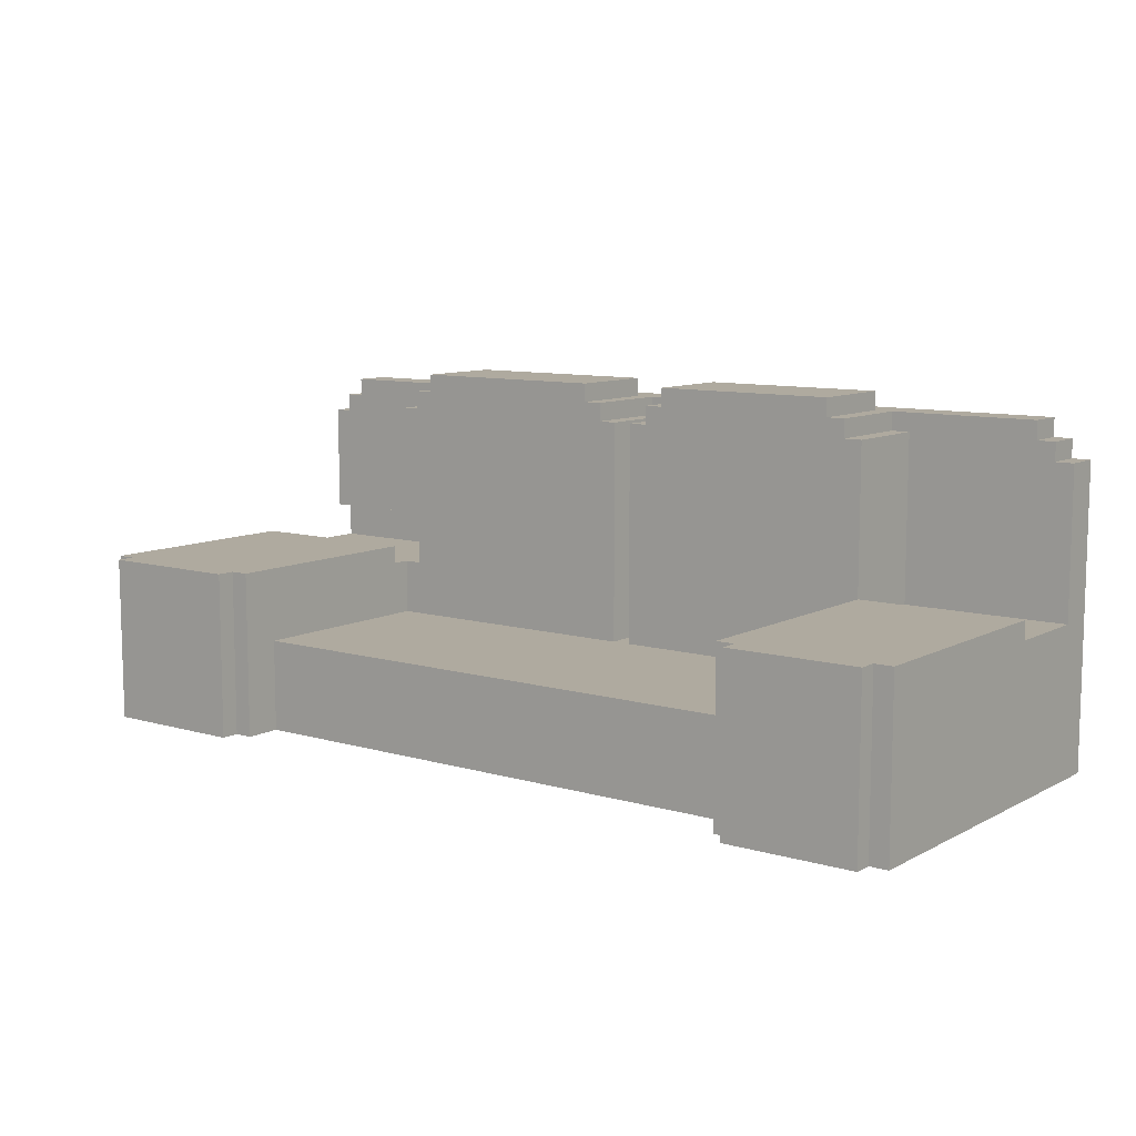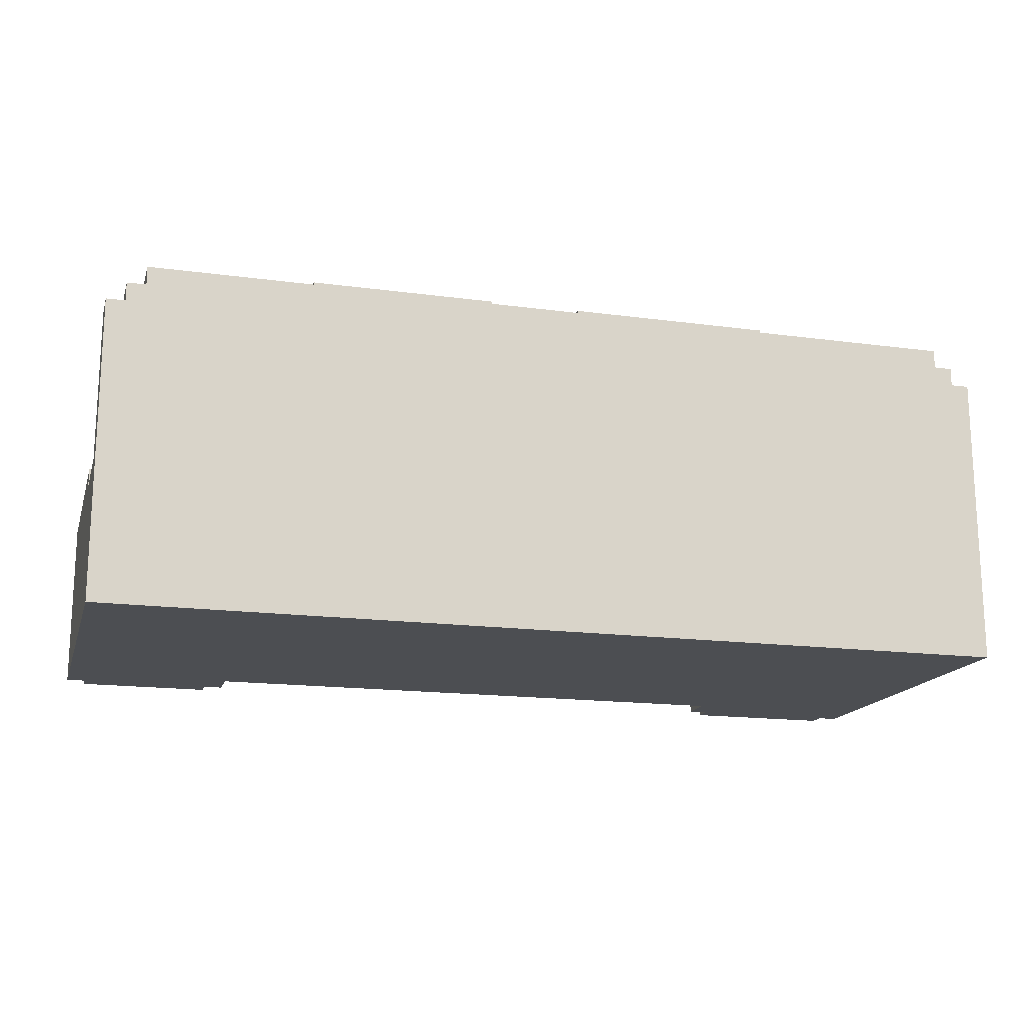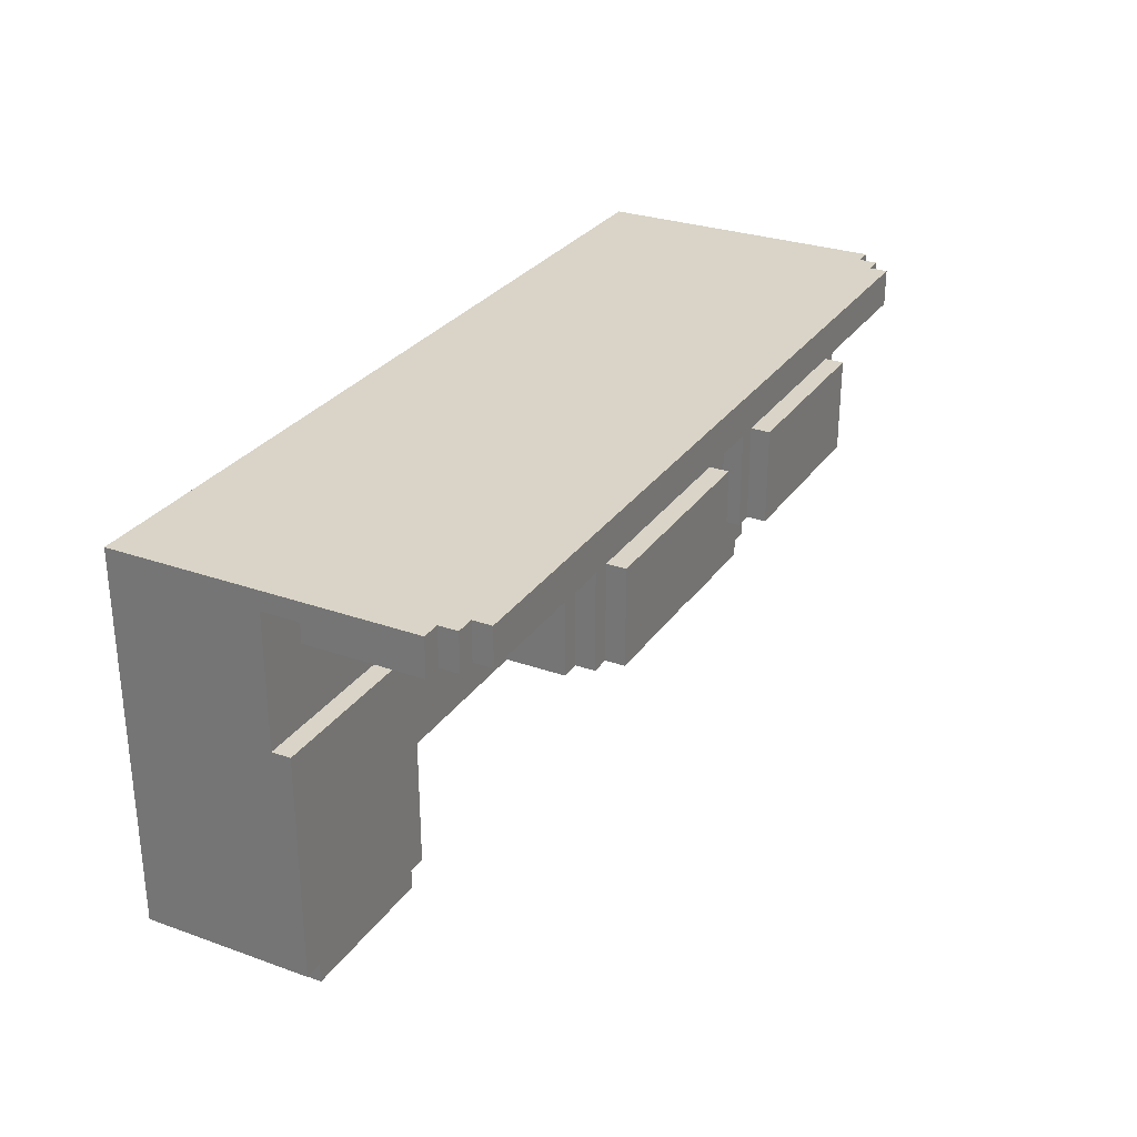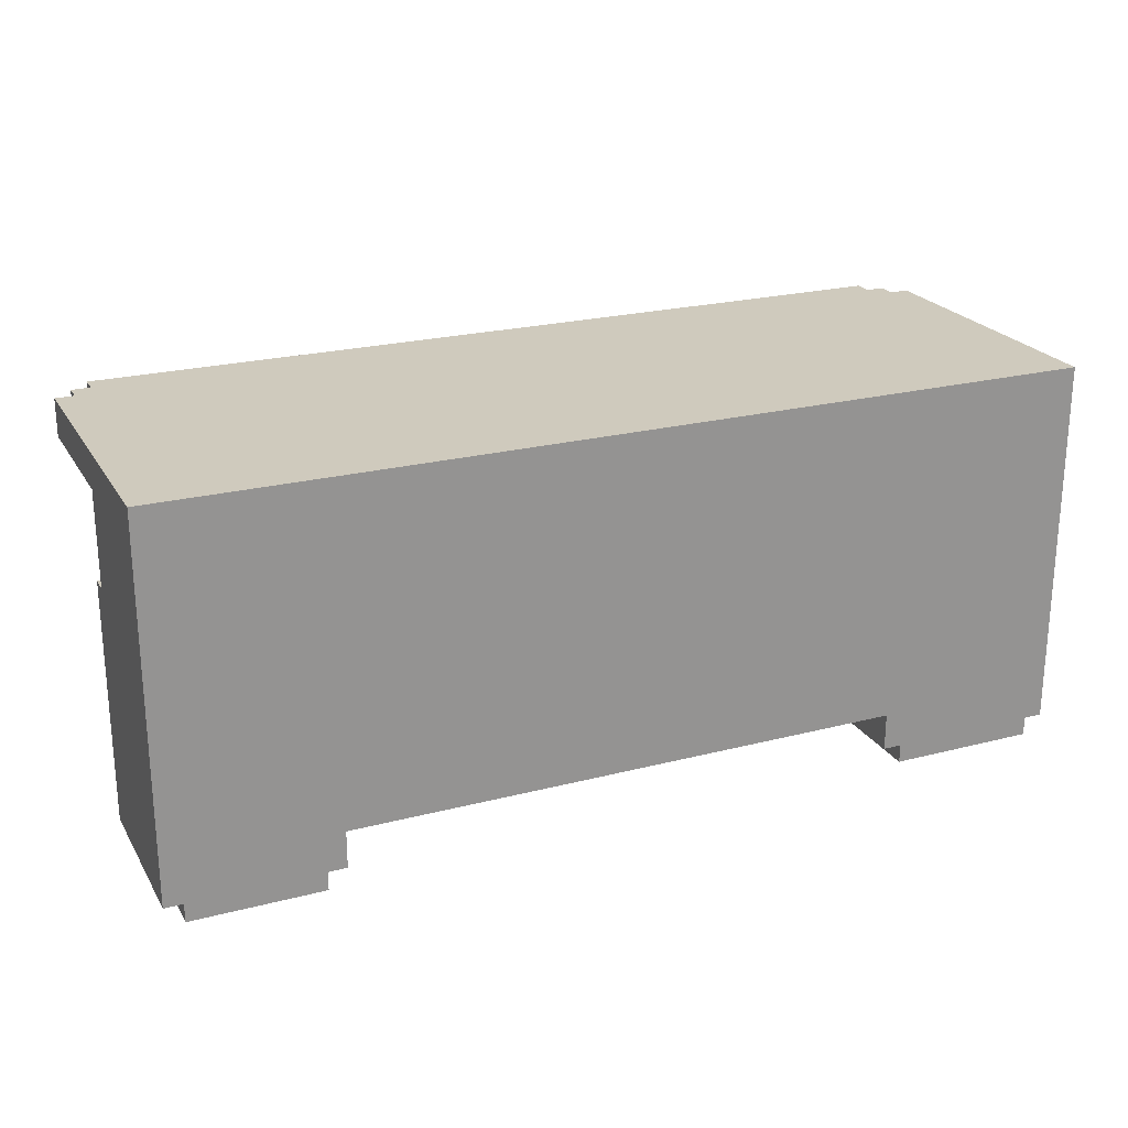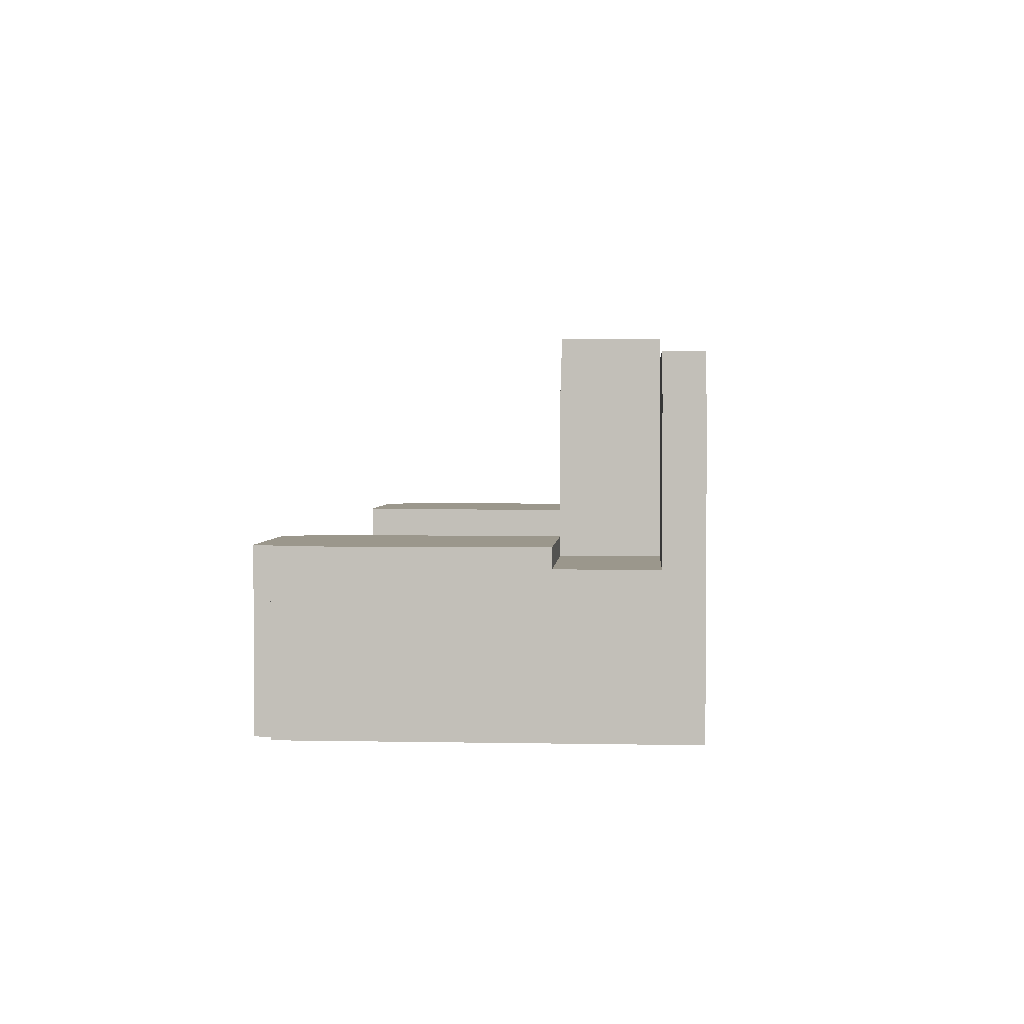
<metadata>
{"format":"obj","ext":"obj","renderer":"f3d","projection":"perspective","resolution":1024,"background":"white","views":[{"elev":9.5,"azim":-143.0,"up":"+Y"},{"elev":-16.5,"azim":-15.4,"up":"+Y"},{"elev":28.8,"azim":117.9,"up":"+Z"},{"elev":23.0,"azim":-23.7,"up":"+Z"},{"elev":2.6,"azim":-86.1,"up":"+Y"}]}
</metadata>
<code>
o Sofa
v -5.3 0.6 6.4
v -5.3 0.6 4.4
v -5.3 1.4 6.2
v -5.3 1.4 5.7
v -5.3 1.5 5.7
v -5.3 1.5 4.4
v -5.3 2.2 6.4
v -5.3 2.2 6.2
v -5.2 0.6 4.4
v -5.2 0.6 4.3
v -5.2 1.5 4.4
v -5.2 1.5 4.3
v -5.2 2.2 6.4
v -5.2 2.2 6.2
v -5.2 2.3 6.4
v -5.2 2.3 6.2
v -5.1 2.3 6.4
v -5.1 2.3 6.2
v -5.1 2.4 6.4
v -5.1 2.4 6.2
v -4.4 1.4 6.2
v -4.4 1.4 5.7
v -4.4 1.5 5.7
v -4.4 2.3 6.2
v -4.4 2.3 5.7
v -4.3 2.3 6.2
v -4.3 2.3 5.7
v -4.3 2.4 6.2
v -4.3 2.4 5.7
v -4.2 2.4 6.2
v -4.2 2.4 5.7
v -4.2 2.5 6.2
v -4.2 2.5 5.7
v -2.9 1.1 6.2
v -2.9 1.1 5.7
v -2.9 2.3 6.2
v -2.9 2.3 5.7
v -2.8 2.3 6.2
v -2.8 2.3 5.7
v -2.8 2.4 6.2
v -2.8 2.4 5.7
v -2.7 2.4 6.2
v -2.7 2.4 5.7
v -2.7 2.5 6.2
v -2.7 2.5 5.7
v -1.4 0.6 4.6
v -1.4 0.6 4.4
v -1.4 1.1 5.7
v -1.4 1.1 4.6
v -1.4 1.4 5.7
v -1.4 1.4 5.6
v -1.4 1.5 5.6
v -1.4 1.5 4.4
v -1.3 0.6 4.4
v -1.3 0.6 4.3
v -1.3 1.5 4.4
v -1.3 1.5 4.3
v -4.5 0.6 4.4
v -4.5 0.6 4.3
v -4.5 1.5 4.4
v -4.5 1.5 4.3
v -4.4 0.6 4.6
v -4.4 0.6 4.4
v -4.4 1.1 5.7
v -4.4 1.1 4.6
v -4.4 1.5 5.7
v -4.4 1.5 4.4
v -3.2 2.4 6.2
v -3.2 2.4 5.7
v -3.2 2.5 6.2
v -3.2 2.5 5.7
v -3.1 2.3 6.2
v -3.1 2.3 5.7
v -3.1 2.4 6.2
v -3.1 2.4 5.7
v -3 1.1 6.2
v -3 1.1 5.7
v -3 2.3 6.2
v -3 2.3 5.7
v -1.6 2.4 6.2
v -1.6 2.4 5.7
v -1.6 2.5 6.2
v -1.6 2.5 5.7
v -1.5 1.4 5.9
v -1.5 1.4 5.7
v -1.5 1.6 5.9
v -1.5 1.6 5.7
v -1.5 2.3 6.2
v -1.5 2.3 5.7
v -1.5 2.4 6.2
v -1.5 2.4 5.7
v -1.4 1.4 6.3
v -1.4 1.4 5.9
v -1.4 1.6 6.3
v -1.4 1.6 6.2
v -1.4 1.6 5.9
v -1.4 1.6 5.7
v -1.4 2.3 6.2
v -1.4 2.3 5.7
v -0.6 2.3 6.4
v -0.6 2.3 6.2
v -0.6 2.4 6.4
v -0.6 2.4 6.2
v -0.5 0.6 4.4
v -0.5 0.6 4.3
v -0.5 1.5 4.4
v -0.5 1.5 4.3
v -0.5 2.2 6.4
v -0.5 2.2 6.2
v -0.5 2.3 6.4
v -0.5 2.3 6.2
v -0.4 0.6 6.4
v -0.4 0.6 4.4
v -0.4 1.4 6.3
v -0.4 1.4 5.6
v -0.4 1.5 5.6
v -0.4 1.5 4.4
v -0.4 1.6 6.3
v -0.4 1.6 6.2
v -0.4 2.2 6.4
v -0.4 2.2 6.2
v -5.3 0.6 6.4
v -5.3 2.2 6.4
v -5.2 2.2 6.4
v -5.2 2.3 6.4
v -5.1 2.3 6.4
v -5.1 2.4 6.4
v -0.6 2.3 6.4
v -0.6 2.4 6.4
v -0.5 2.2 6.4
v -0.5 2.3 6.4
v -0.4 0.6 6.4
v -0.4 2.2 6.4
v -4.2 2.4 6.2
v -4.2 2.5 6.2
v -3.2 2.4 6.2
v -3.2 2.5 6.2
v -2.7 2.4 6.2
v -2.7 2.5 6.2
v -1.6 2.4 6.2
v -1.6 2.5 6.2
v -5.3 1.4 5.7
v -5.3 1.5 5.7
v -4.4 1.4 5.7
v -4.4 1.5 5.7
v -1.4 1.4 5.6
v -1.4 1.5 5.6
v -0.4 1.4 5.6
v -0.4 1.5 5.6
v -1.4 1.4 6.3
v -1.4 1.6 6.3
v -0.4 1.4 6.3
v -0.4 1.6 6.3
v -5.3 1.4 6.2
v -5.3 2.2 6.2
v -5.2 2.2 6.2
v -5.2 2.3 6.2
v -5.1 2.3 6.2
v -5.1 2.4 6.2
v -4.4 1.4 6.2
v -4.4 2.3 6.2
v -4.3 2.3 6.2
v -4.3 2.4 6.2
v -3.1 2.3 6.2
v -3.1 2.4 6.2
v -3 1.1 6.2
v -3 2.3 6.2
v -2.9 1.1 6.2
v -2.9 2.3 6.2
v -2.8 2.3 6.2
v -2.8 2.4 6.2
v -1.5 2.3 6.2
v -1.5 2.4 6.2
v -1.4 1.6 6.2
v -1.4 2.3 6.2
v -0.6 2.3 6.2
v -0.6 2.4 6.2
v -0.5 2.2 6.2
v -0.5 2.3 6.2
v -0.4 1.6 6.2
v -0.4 2.2 6.2
v -1.5 1.4 5.9
v -1.5 1.6 5.9
v -1.4 1.4 5.9
v -1.4 1.6 5.9
v -4.4 1.1 5.7
v -4.4 1.5 5.7
v -4.4 2.3 5.7
v -4.3 2.3 5.7
v -4.3 2.4 5.7
v -4.2 2.4 5.7
v -4.2 2.5 5.7
v -3.2 2.4 5.7
v -3.2 2.5 5.7
v -3.1 2.3 5.7
v -3.1 2.4 5.7
v -3 1.1 5.7
v -3 2.3 5.7
v -2.9 1.1 5.7
v -2.9 2.3 5.7
v -2.8 2.3 5.7
v -2.8 2.4 5.7
v -2.7 2.4 5.7
v -2.7 2.5 5.7
v -1.6 2.4 5.7
v -1.6 2.5 5.7
v -1.5 1.4 5.7
v -1.5 1.6 5.7
v -1.5 2.3 5.7
v -1.5 2.4 5.7
v -1.4 1.1 5.7
v -1.4 1.4 5.7
v -1.4 1.6 5.7
v -1.4 2.3 5.7
v -4.4 0.6 4.6
v -4.4 1.1 4.6
v -1.4 0.6 4.6
v -1.4 1.1 4.6
v -5.3 0.6 4.4
v -5.3 1.5 4.4
v -5.2 0.6 4.4
v -5.2 1.5 4.4
v -4.5 0.6 4.4
v -4.5 1.5 4.4
v -4.4 0.6 4.4
v -4.4 1.5 4.4
v -1.4 0.6 4.4
v -1.4 1.5 4.4
v -1.3 0.6 4.4
v -1.3 1.5 4.4
v -0.5 0.6 4.4
v -0.5 1.5 4.4
v -0.4 0.6 4.4
v -0.4 1.5 4.4
v -5.2 0.6 4.3
v -5.2 1.5 4.3
v -4.5 0.6 4.3
v -4.5 1.5 4.3
v -1.3 0.6 4.3
v -1.3 1.5 4.3
v -0.5 0.6 4.3
v -0.5 1.5 4.3
v -5.3 0.6 6.4
v -0.4 0.6 6.4
v -4.4 0.6 4.6
v -1.4 0.6 4.6
v -5.3 0.6 4.4
v -5.2 0.6 4.4
v -4.5 0.6 4.4
v -4.4 0.6 4.4
v -1.4 0.6 4.4
v -1.3 0.6 4.4
v -0.5 0.6 4.4
v -0.4 0.6 4.4
v -5.2 0.6 4.3
v -4.5 0.6 4.3
v -1.3 0.6 4.3
v -0.5 0.6 4.3
v -1.4 1.6 6.3
v -0.4 1.6 6.3
v -1.4 1.6 6.2
v -0.4 1.6 6.2
v -1.5 1.6 5.9
v -1.4 1.6 5.9
v -1.5 1.6 5.7
v -1.4 1.6 5.7
v -3 1.1 6.2
v -2.9 1.1 6.2
v -4.4 1.1 5.7
v -3 1.1 5.7
v -2.9 1.1 5.7
v -1.4 1.1 5.7
v -4.4 1.1 4.6
v -1.4 1.1 4.6
v -1.4 1.4 6.3
v -0.4 1.4 6.3
v -5.3 1.4 6.2
v -4.4 1.4 6.2
v -1.5 1.4 5.9
v -1.4 1.4 5.9
v -5.3 1.4 5.7
v -4.4 1.4 5.7
v -1.5 1.4 5.7
v -1.4 1.4 5.7
v -1.4 1.4 5.6
v -0.4 1.4 5.6
v -5.3 1.5 5.7
v -4.4 1.5 5.7
v -1.4 1.5 5.6
v -0.4 1.5 5.6
v -5.3 1.5 4.4
v -5.2 1.5 4.4
v -4.5 1.5 4.4
v -4.4 1.5 4.4
v -1.4 1.5 4.4
v -1.3 1.5 4.4
v -0.5 1.5 4.4
v -0.4 1.5 4.4
v -5.2 1.5 4.3
v -4.5 1.5 4.3
v -1.3 1.5 4.3
v -0.5 1.5 4.3
v -5.3 2.2 6.4
v -5.2 2.2 6.4
v -0.5 2.2 6.4
v -0.4 2.2 6.4
v -5.3 2.2 6.2
v -5.2 2.2 6.2
v -0.5 2.2 6.2
v -0.4 2.2 6.2
v -5.2 2.3 6.4
v -5.1 2.3 6.4
v -0.6 2.3 6.4
v -0.5 2.3 6.4
v -5.2 2.3 6.2
v -5.1 2.3 6.2
v -4.4 2.3 6.2
v -4.3 2.3 6.2
v -3.1 2.3 6.2
v -3 2.3 6.2
v -2.9 2.3 6.2
v -2.8 2.3 6.2
v -1.5 2.3 6.2
v -1.4 2.3 6.2
v -0.6 2.3 6.2
v -0.5 2.3 6.2
v -4.4 2.3 5.7
v -4.3 2.3 5.7
v -3.1 2.3 5.7
v -3 2.3 5.7
v -2.9 2.3 5.7
v -2.8 2.3 5.7
v -1.5 2.3 5.7
v -1.4 2.3 5.7
v -5.1 2.4 6.4
v -0.6 2.4 6.4
v -5.1 2.4 6.2
v -4.3 2.4 6.2
v -4.2 2.4 6.2
v -3.2 2.4 6.2
v -3.1 2.4 6.2
v -2.8 2.4 6.2
v -2.7 2.4 6.2
v -1.6 2.4 6.2
v -1.5 2.4 6.2
v -0.6 2.4 6.2
v -4.3 2.4 5.7
v -4.2 2.4 5.7
v -3.2 2.4 5.7
v -3.1 2.4 5.7
v -2.8 2.4 5.7
v -2.7 2.4 5.7
v -1.6 2.4 5.7
v -1.5 2.4 5.7
v -4.2 2.5 6.2
v -3.2 2.5 6.2
v -2.7 2.5 6.2
v -1.6 2.5 6.2
v -4.2 2.5 5.7
v -3.2 2.5 5.7
v -2.7 2.5 5.7
v -1.6 2.5 5.7
f 3 2 1
f 4 2 3
f 5 2 4
f 6 2 5
f 7 3 1
f 8 3 7
f 11 10 9
f 12 10 11
f 15 14 13
f 16 14 15
f 19 18 17
f 20 18 19
f 23 22 21
f 24 23 21
f 25 23 24
f 28 27 26
f 29 27 28
f 32 31 30
f 33 31 32
f 36 35 34
f 37 35 36
f 40 39 38
f 41 39 40
f 44 43 42
f 45 43 44
f 49 47 46
f 50 49 48
f 51 49 50
f 52 49 51
f 53 47 49
f 53 49 52
f 56 55 54
f 57 55 56
f 58 59 60
f 60 59 61
f 62 63 65
f 64 65 66
f 65 63 67
f 66 65 67
f 68 69 70
f 70 69 71
f 72 73 74
f 74 73 75
f 76 77 78
f 78 77 79
f 80 81 82
f 82 81 83
f 84 85 86
f 86 85 87
f 88 89 90
f 90 89 91
f 92 93 94
f 94 93 95
f 95 93 96
f 96 97 98
f 95 96 98
f 98 97 99
f 100 101 102
f 102 101 103
f 104 105 106
f 106 105 107
f 108 109 110
f 110 109 111
f 112 113 114
f 114 113 115
f 115 113 116
f 116 113 117
f 112 114 118
f 112 118 120
f 118 119 120
f 120 119 121
f 124 123 122
f 126 125 124
f 128 126 124
f 128 127 126
f 129 127 128
f 130 124 122
f 130 128 124
f 131 128 130
f 132 130 122
f 133 130 132
f 136 135 134
f 137 135 136
f 140 139 138
f 141 139 140
f 144 143 142
f 145 143 144
f 148 147 146
f 149 147 148
f 150 151 152
f 152 151 153
f 154 155 156
f 156 157 158
f 154 156 160
f 158 159 160
f 156 158 160
f 160 159 161
f 161 159 162
f 162 159 163
f 164 165 167
f 166 167 168
f 167 165 169
f 168 167 169
f 169 165 170
f 170 165 171
f 172 173 175
f 175 173 176
f 174 175 176
f 176 173 177
f 174 176 178
f 178 176 179
f 174 178 180
f 180 178 181
f 182 183 184
f 184 183 185
f 186 187 189
f 187 188 189
f 189 190 191
f 189 191 193
f 191 192 193
f 193 192 194
f 186 189 195
f 189 193 195
f 195 193 196
f 186 195 197
f 197 195 198
f 199 200 201
f 201 202 203
f 201 203 205
f 203 204 205
f 205 204 206
f 199 201 207
f 201 205 207
f 207 205 208
f 208 205 209
f 209 205 210
f 199 207 211
f 211 207 212
f 208 209 213
f 213 209 214
f 215 216 217
f 217 216 218
f 219 220 221
f 221 220 222
f 223 224 225
f 225 224 226
f 227 228 229
f 229 228 230
f 231 232 233
f 233 232 234
f 235 236 237
f 237 236 238
f 239 240 241
f 241 240 242
f 245 244 243
f 246 244 245
f 247 245 243
f 248 245 247
f 249 245 248
f 250 245 249
f 251 244 246
f 252 244 251
f 253 244 252
f 254 244 253
f 255 249 248
f 256 249 255
f 257 253 252
f 258 253 257
f 261 260 259
f 262 260 261
f 265 264 263
f 266 264 265
f 267 268 270
f 270 268 271
f 269 270 273
f 271 272 273
f 270 271 273
f 273 272 274
f 275 276 280
f 277 278 281
f 281 278 282
f 279 280 283
f 280 276 284
f 283 280 284
f 284 276 285
f 285 276 286
f 287 288 291
f 291 288 292
f 292 288 293
f 293 288 294
f 289 290 295
f 295 290 296
f 296 290 297
f 297 290 298
f 292 293 299
f 299 293 300
f 296 297 301
f 301 297 302
f 303 304 307
f 307 304 308
f 305 306 309
f 309 306 310
f 311 312 315
f 315 312 316
f 313 314 325
f 325 314 326
f 317 318 327
f 327 318 328
f 319 320 329
f 329 320 330
f 321 322 331
f 331 322 332
f 323 324 333
f 333 324 334
f 335 336 337
f 337 336 338
f 338 336 339
f 339 336 340
f 340 336 341
f 341 336 342
f 342 336 343
f 343 336 344
f 344 336 345
f 345 336 346
f 338 339 347
f 347 339 348
f 340 341 349
f 349 341 350
f 342 343 351
f 351 343 352
f 344 345 353
f 353 345 354
f 355 356 359
f 359 356 360
f 357 358 361
f 361 358 362

</code>
